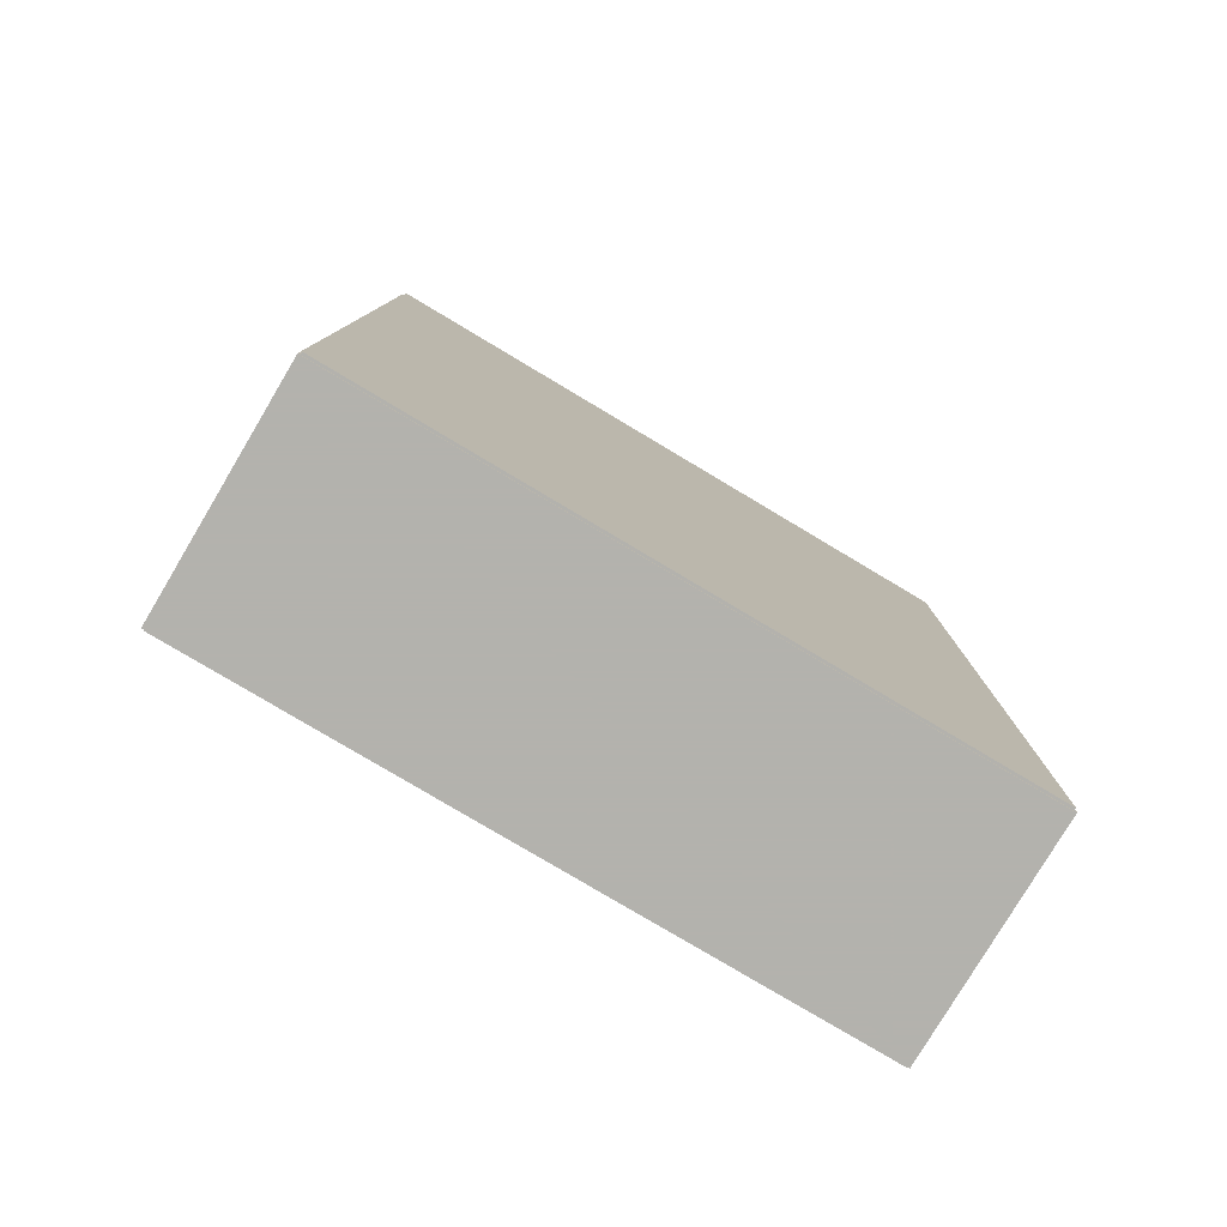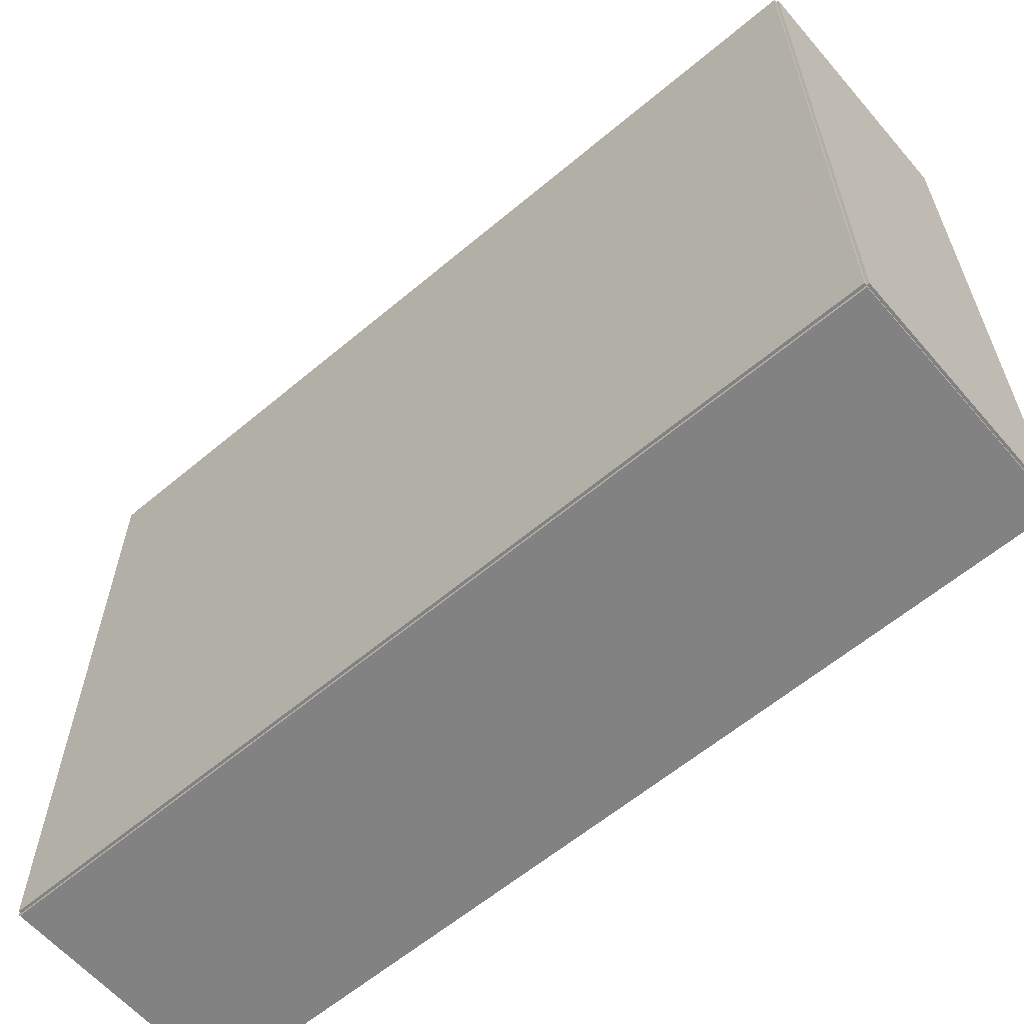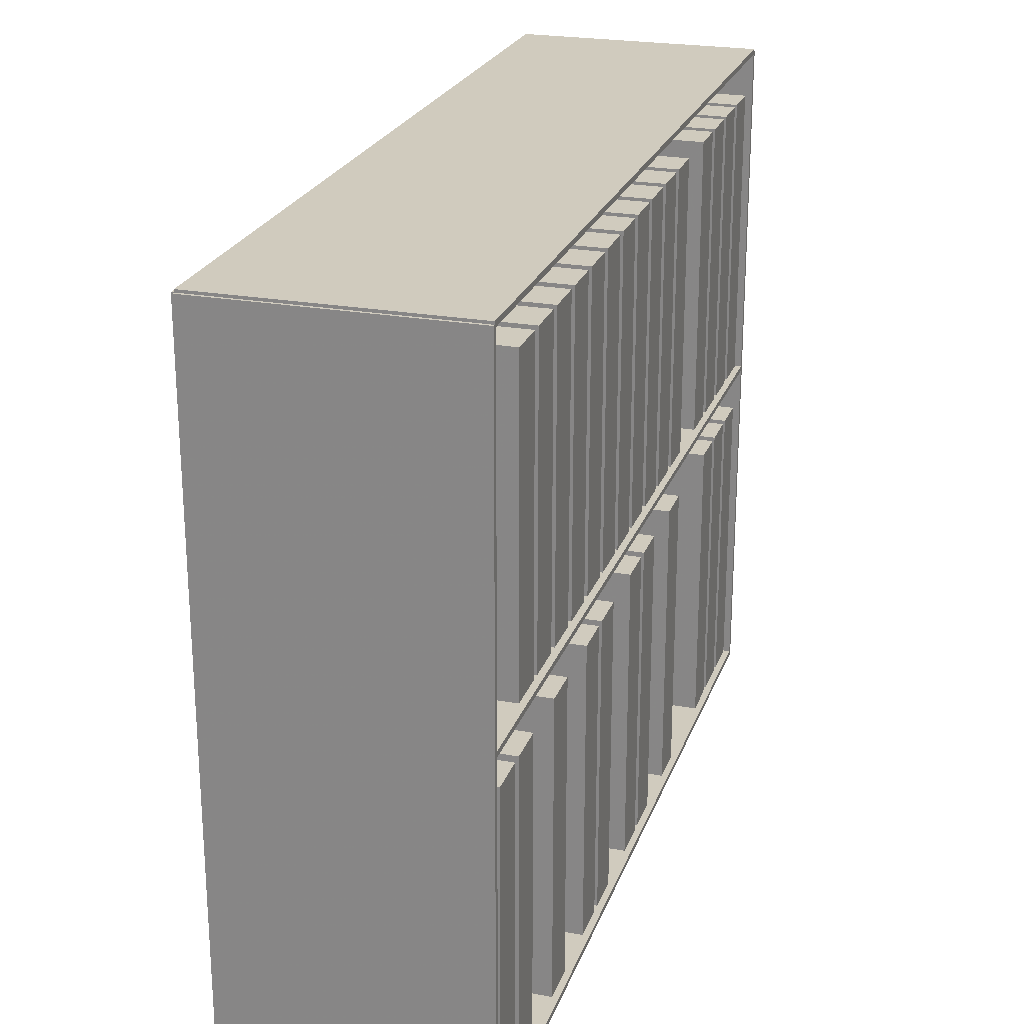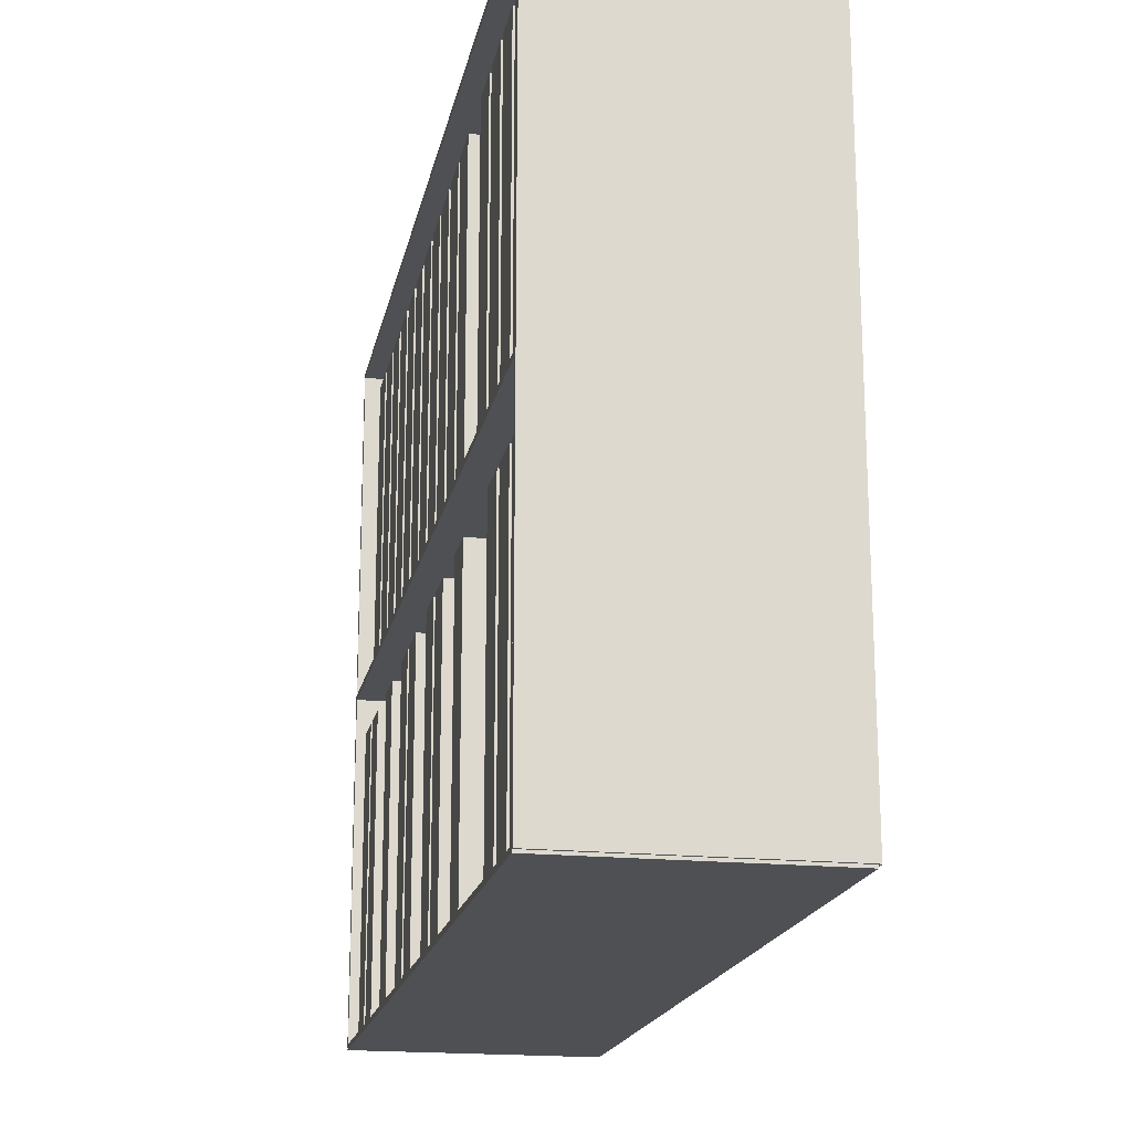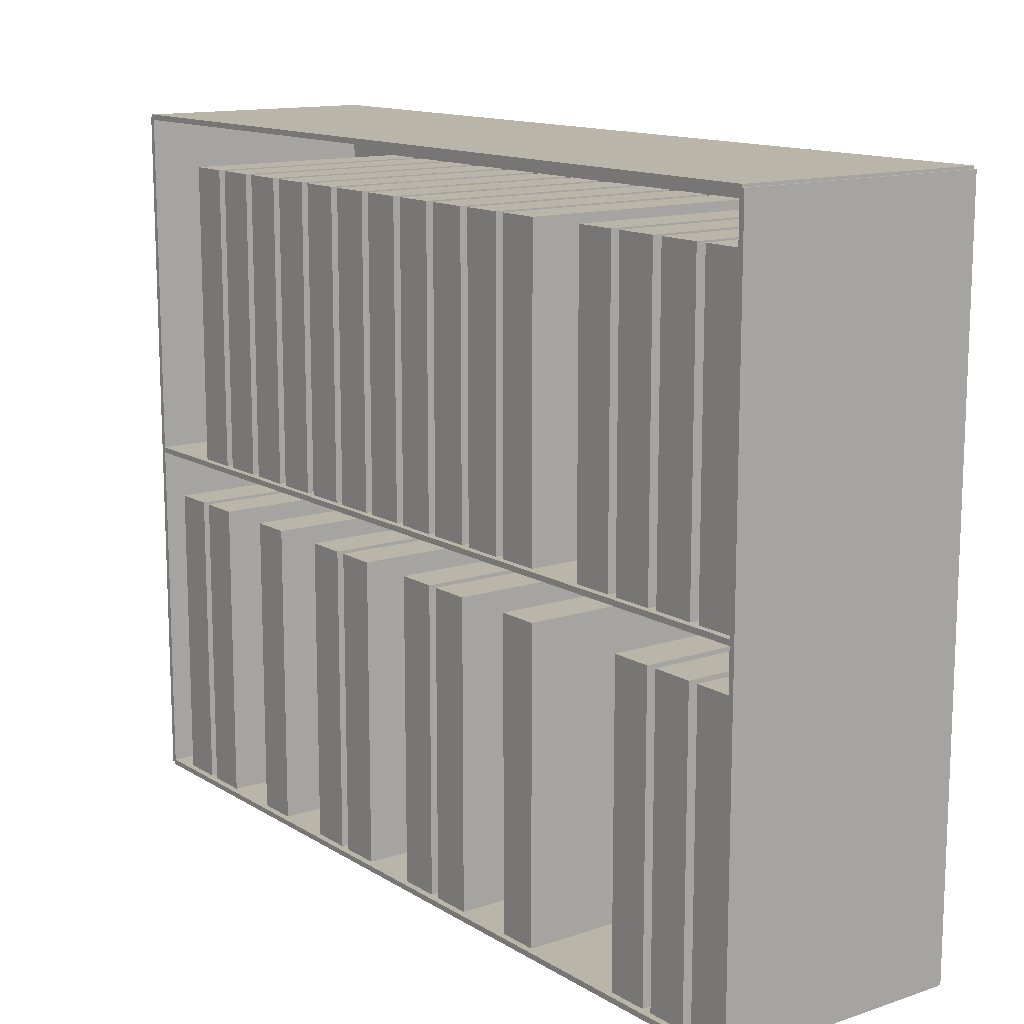
<metadata>
{"format":"obj","ext":"obj","renderer":"f3d","projection":"perspective","resolution":1024,"background":"white","views":[{"elev":-79.4,"azim":-120.8,"up":"+Y"},{"elev":-60.9,"azim":-49.4,"up":"+Z"},{"elev":23.6,"azim":17.0,"up":"+Z"},{"elev":-18.5,"azim":168.8,"up":"+Z"},{"elev":13.4,"azim":143.3,"up":"+Z"}]}
</metadata>
<code>
v -0.09757 -0.3555 -0.002109
v -0.09757 -0.3555 0.002109
v -0.09757 0.3555 -0.002109
v -0.09757 0.3555 0.002109
v 0.09757 -0.3555 -0.002109
v 0.09757 -0.3555 0.002109
v 0.09757 0.3555 -0.002109
v 0.09757 0.3555 0.002109
v -0.09546 -0.3555 0
v -0.09968 -0.3555 0
v -0.09546 0.3555 0
v -0.09968 0.3555 0
v -0.09546 -0.3555 0.5506
v -0.09968 -0.3555 0.5506
v -0.09546 0.3555 0.5506
v -0.09968 0.3555 0.5506
v -0.09757 -0.3555 0.2732
v -0.09757 -0.3555 0.2774
v -0.09757 0.3555 0.2732
v -0.09757 0.3555 0.2774
v 0.09757 -0.3555 0.2732
v 0.09757 -0.3555 0.2774
v 0.09757 0.3555 0.2732
v 0.09757 0.3555 0.2774
v -0.09757 0.3534 0.5506
v -0.09757 0.3576 0.5506
v -0.09757 0.3534 0
v -0.09757 0.3576 0
v 0.09757 0.3534 0.5506
v 0.09757 0.3576 0.5506
v 0.09757 0.3534 0
v 0.09757 0.3576 0
v -0.09757 -0.3534 0
v -0.09757 -0.3576 0
v -0.09757 -0.3534 0.5506
v -0.09757 -0.3576 0.5506
v 0.09757 -0.3534 0
v 0.09757 -0.3576 0
v 0.09757 -0.3534 0.5506
v 0.09757 -0.3576 0.5506
v -0.09757 -0.3555 0.5485
v -0.09757 -0.3555 0.5527
v -0.09757 0.3555 0.5485
v -0.09757 0.3555 0.5527
v 0.09757 -0.3555 0.5485
v 0.09757 -0.3555 0.5527
v 0.09757 0.3555 0.5485
v 0.09757 0.3555 0.5527
v -0.09335 0.3513 0
v -0.09335 0.3188 0
v -0.09335 0.3513 0.2394
v -0.09335 0.3188 0.2394
v 0.09247 0.3513 0
v 0.09247 0.3188 0
v 0.09247 0.3513 0.2394
v 0.09247 0.3188 0.2394
v -0.09335 0.3106 0
v -0.09335 0.2781 0
v -0.09335 0.3106 0.2394
v -0.09335 0.2781 0.2394
v 0.09247 0.3106 0
v 0.09247 0.2781 0
v 0.09247 0.3106 0.2394
v 0.09247 0.2781 0.2394
v -0.09335 0.27 0
v -0.09335 0.2375 0
v -0.09335 0.27 0.2394
v -0.09335 0.2375 0.2394
v 0.09247 0.27 0
v 0.09247 0.2375 0
v 0.09247 0.27 0.2394
v 0.09247 0.2375 0.2394
v -0.09335 0.148 0
v -0.09335 0.1155 0
v -0.09335 0.148 0.2394
v -0.09335 0.1155 0.2394
v 0.09247 0.148 0
v 0.09247 0.1155 0
v 0.09247 0.148 0.2394
v 0.09247 0.1155 0.2394
v -0.09335 0.0667 0
v -0.09335 0.03422 0
v -0.09335 0.0667 0.2394
v -0.09335 0.03422 0.2394
v 0.09247 0.0667 0
v 0.09247 0.03422 0
v 0.09247 0.0667 0.2394
v 0.09247 0.03422 0.2394
v -0.09335 0.02604 0
v -0.09335 -0.006429 0
v -0.09335 0.02604 0.2394
v -0.09335 -0.006429 0.2394
v 0.09247 0.02604 0
v 0.09247 -0.006429 0
v 0.09247 0.02604 0.2394
v 0.09247 -0.006429 0.2394
v -0.09335 -0.05526 0
v -0.09335 -0.08774 0
v -0.09335 -0.05526 0.2394
v -0.09335 -0.08774 0.2394
v 0.09247 -0.05526 0
v 0.09247 -0.08774 0
v 0.09247 -0.05526 0.2394
v 0.09247 -0.08774 0.2394
v -0.09335 -0.09592 0
v -0.09335 -0.1284 0
v -0.09335 -0.09592 0.2394
v -0.09335 -0.1284 0.2394
v 0.09247 -0.09592 0
v 0.09247 -0.1284 0
v 0.09247 -0.09592 0.2394
v 0.09247 -0.1284 0.2394
v -0.09335 -0.1772 0
v -0.09335 -0.2097 0
v -0.09335 -0.1772 0.2394
v -0.09335 -0.2097 0.2394
v 0.09247 -0.1772 0
v 0.09247 -0.2097 0
v 0.09247 -0.1772 0.2394
v 0.09247 -0.2097 0.2394
v -0.09335 -0.2585 0
v -0.09335 -0.291 0
v -0.09335 -0.2585 0.2394
v -0.09335 -0.291 0.2394
v 0.09247 -0.2585 0
v 0.09247 -0.291 0
v 0.09247 -0.2585 0.2394
v 0.09247 -0.291 0.2394
v -0.09335 -0.2992 0
v -0.09335 -0.3317 0
v -0.09335 -0.2992 0.2394
v -0.09335 -0.3317 0.2394
v 0.09247 -0.2992 0
v 0.09247 -0.3317 0
v 0.09247 -0.2992 0.2394
v 0.09247 -0.3317 0.2394
v -0.09335 0.3513 0.2753
v -0.09335 0.3188 0.2753
v -0.09335 0.3513 0.5147
v -0.09335 0.3188 0.5147
v 0.09247 0.3513 0.2753
v 0.09247 0.3188 0.2753
v 0.09247 0.3513 0.5147
v 0.09247 0.3188 0.5147
v -0.09335 0.3106 0.2753
v -0.09335 0.2781 0.2753
v -0.09335 0.3106 0.5147
v -0.09335 0.2781 0.5147
v 0.09247 0.3106 0.2753
v 0.09247 0.2781 0.2753
v 0.09247 0.3106 0.5147
v 0.09247 0.2781 0.5147
v -0.09335 0.27 0.2753
v -0.09335 0.2375 0.2753
v -0.09335 0.27 0.5147
v -0.09335 0.2375 0.5147
v 0.09247 0.27 0.2753
v 0.09247 0.2375 0.2753
v 0.09247 0.27 0.5147
v 0.09247 0.2375 0.5147
v -0.09335 0.2293 0.2753
v -0.09335 0.1968 0.2753
v -0.09335 0.2293 0.5147
v -0.09335 0.1968 0.5147
v 0.09247 0.2293 0.2753
v 0.09247 0.1968 0.2753
v 0.09247 0.2293 0.5147
v 0.09247 0.1968 0.5147
v -0.09335 0.148 0.2753
v -0.09335 0.1155 0.2753
v -0.09335 0.148 0.5147
v -0.09335 0.1155 0.5147
v 0.09247 0.148 0.2753
v 0.09247 0.1155 0.2753
v 0.09247 0.148 0.5147
v 0.09247 0.1155 0.5147
v -0.09335 0.1074 0.2753
v -0.09335 0.07488 0.2753
v -0.09335 0.1074 0.5147
v -0.09335 0.07488 0.5147
v 0.09247 0.1074 0.2753
v 0.09247 0.07488 0.2753
v 0.09247 0.1074 0.5147
v 0.09247 0.07488 0.5147
v -0.09335 0.0667 0.2753
v -0.09335 0.03422 0.2753
v -0.09335 0.0667 0.5147
v -0.09335 0.03422 0.5147
v 0.09247 0.0667 0.2753
v 0.09247 0.03422 0.2753
v 0.09247 0.0667 0.5147
v 0.09247 0.03422 0.5147
v -0.09335 0.02604 0.2753
v -0.09335 -0.006429 0.2753
v -0.09335 0.02604 0.5147
v -0.09335 -0.006429 0.5147
v 0.09247 0.02604 0.2753
v 0.09247 -0.006429 0.2753
v 0.09247 0.02604 0.5147
v 0.09247 -0.006429 0.5147
v -0.09335 -0.01461 0.2753
v -0.09335 -0.04708 0.2753
v -0.09335 -0.01461 0.5147
v -0.09335 -0.04708 0.5147
v 0.09247 -0.01461 0.2753
v 0.09247 -0.04708 0.2753
v 0.09247 -0.01461 0.5147
v 0.09247 -0.04708 0.5147
v -0.09335 -0.05526 0.2753
v -0.09335 -0.08774 0.2753
v -0.09335 -0.05526 0.5147
v -0.09335 -0.08774 0.5147
v 0.09247 -0.05526 0.2753
v 0.09247 -0.08774 0.2753
v 0.09247 -0.05526 0.5147
v 0.09247 -0.08774 0.5147
v -0.09335 -0.09592 0.2753
v -0.09335 -0.1284 0.2753
v -0.09335 -0.09592 0.5147
v -0.09335 -0.1284 0.5147
v 0.09247 -0.09592 0.2753
v 0.09247 -0.1284 0.2753
v 0.09247 -0.09592 0.5147
v 0.09247 -0.1284 0.5147
v -0.09335 -0.1366 0.2753
v -0.09335 -0.169 0.2753
v -0.09335 -0.1366 0.5147
v -0.09335 -0.169 0.5147
v 0.09247 -0.1366 0.2753
v 0.09247 -0.169 0.2753
v 0.09247 -0.1366 0.5147
v 0.09247 -0.169 0.5147
v -0.09335 -0.1772 0.2753
v -0.09335 -0.2097 0.2753
v -0.09335 -0.1772 0.5147
v -0.09335 -0.2097 0.5147
v 0.09247 -0.1772 0.2753
v 0.09247 -0.2097 0.2753
v 0.09247 -0.1772 0.5147
v 0.09247 -0.2097 0.5147
v -0.09335 -0.2179 0.2753
v -0.09335 -0.2503 0.2753
v -0.09335 -0.2179 0.5147
v -0.09335 -0.2503 0.5147
v 0.09247 -0.2179 0.2753
v 0.09247 -0.2503 0.2753
v 0.09247 -0.2179 0.5147
v 0.09247 -0.2503 0.5147
v -0.09335 -0.2585 0.2753
v -0.09335 -0.291 0.2753
v -0.09335 -0.2585 0.5147
v -0.09335 -0.291 0.5147
v 0.09247 -0.2585 0.2753
v 0.09247 -0.291 0.2753
v 0.09247 -0.2585 0.5147
v 0.09247 -0.291 0.5147
f 2 4 1
f 5 2 1
f 1 4 3
f 3 5 1
f 2 8 4
f 6 2 5
f 6 8 2
f 4 8 3
f 7 5 3
f 3 8 7
f 7 6 5
f 8 6 7
f 10 12 9
f 13 10 9
f 9 12 11
f 11 13 9
f 10 16 12
f 14 10 13
f 14 16 10
f 12 16 11
f 15 13 11
f 11 16 15
f 15 14 13
f 16 14 15
f 18 20 17
f 21 18 17
f 17 20 19
f 19 21 17
f 18 24 20
f 22 18 21
f 22 24 18
f 20 24 19
f 23 21 19
f 19 24 23
f 23 22 21
f 24 22 23
f 26 28 25
f 29 26 25
f 25 28 27
f 27 29 25
f 26 32 28
f 30 26 29
f 30 32 26
f 28 32 27
f 31 29 27
f 27 32 31
f 31 30 29
f 32 30 31
f 34 36 33
f 37 34 33
f 33 36 35
f 35 37 33
f 34 40 36
f 38 34 37
f 38 40 34
f 36 40 35
f 39 37 35
f 35 40 39
f 39 38 37
f 40 38 39
f 42 44 41
f 45 42 41
f 41 44 43
f 43 45 41
f 42 48 44
f 46 42 45
f 46 48 42
f 44 48 43
f 47 45 43
f 43 48 47
f 47 46 45
f 48 46 47
f 50 52 49
f 53 50 49
f 49 52 51
f 51 53 49
f 50 56 52
f 54 50 53
f 54 56 50
f 52 56 51
f 55 53 51
f 51 56 55
f 55 54 53
f 56 54 55
f 58 60 57
f 61 58 57
f 57 60 59
f 59 61 57
f 58 64 60
f 62 58 61
f 62 64 58
f 60 64 59
f 63 61 59
f 59 64 63
f 63 62 61
f 64 62 63
f 66 68 65
f 69 66 65
f 65 68 67
f 67 69 65
f 66 72 68
f 70 66 69
f 70 72 66
f 68 72 67
f 71 69 67
f 67 72 71
f 71 70 69
f 72 70 71
f 74 76 73
f 77 74 73
f 73 76 75
f 75 77 73
f 74 80 76
f 78 74 77
f 78 80 74
f 76 80 75
f 79 77 75
f 75 80 79
f 79 78 77
f 80 78 79
f 82 84 81
f 85 82 81
f 81 84 83
f 83 85 81
f 82 88 84
f 86 82 85
f 86 88 82
f 84 88 83
f 87 85 83
f 83 88 87
f 87 86 85
f 88 86 87
f 90 92 89
f 93 90 89
f 89 92 91
f 91 93 89
f 90 96 92
f 94 90 93
f 94 96 90
f 92 96 91
f 95 93 91
f 91 96 95
f 95 94 93
f 96 94 95
f 98 100 97
f 101 98 97
f 97 100 99
f 99 101 97
f 98 104 100
f 102 98 101
f 102 104 98
f 100 104 99
f 103 101 99
f 99 104 103
f 103 102 101
f 104 102 103
f 106 108 105
f 109 106 105
f 105 108 107
f 107 109 105
f 106 112 108
f 110 106 109
f 110 112 106
f 108 112 107
f 111 109 107
f 107 112 111
f 111 110 109
f 112 110 111
f 114 116 113
f 117 114 113
f 113 116 115
f 115 117 113
f 114 120 116
f 118 114 117
f 118 120 114
f 116 120 115
f 119 117 115
f 115 120 119
f 119 118 117
f 120 118 119
f 122 124 121
f 125 122 121
f 121 124 123
f 123 125 121
f 122 128 124
f 126 122 125
f 126 128 122
f 124 128 123
f 127 125 123
f 123 128 127
f 127 126 125
f 128 126 127
f 130 132 129
f 133 130 129
f 129 132 131
f 131 133 129
f 130 136 132
f 134 130 133
f 134 136 130
f 132 136 131
f 135 133 131
f 131 136 135
f 135 134 133
f 136 134 135
f 138 140 137
f 141 138 137
f 137 140 139
f 139 141 137
f 138 144 140
f 142 138 141
f 142 144 138
f 140 144 139
f 143 141 139
f 139 144 143
f 143 142 141
f 144 142 143
f 146 148 145
f 149 146 145
f 145 148 147
f 147 149 145
f 146 152 148
f 150 146 149
f 150 152 146
f 148 152 147
f 151 149 147
f 147 152 151
f 151 150 149
f 152 150 151
f 154 156 153
f 157 154 153
f 153 156 155
f 155 157 153
f 154 160 156
f 158 154 157
f 158 160 154
f 156 160 155
f 159 157 155
f 155 160 159
f 159 158 157
f 160 158 159
f 162 164 161
f 165 162 161
f 161 164 163
f 163 165 161
f 162 168 164
f 166 162 165
f 166 168 162
f 164 168 163
f 167 165 163
f 163 168 167
f 167 166 165
f 168 166 167
f 170 172 169
f 173 170 169
f 169 172 171
f 171 173 169
f 170 176 172
f 174 170 173
f 174 176 170
f 172 176 171
f 175 173 171
f 171 176 175
f 175 174 173
f 176 174 175
f 178 180 177
f 181 178 177
f 177 180 179
f 179 181 177
f 178 184 180
f 182 178 181
f 182 184 178
f 180 184 179
f 183 181 179
f 179 184 183
f 183 182 181
f 184 182 183
f 186 188 185
f 189 186 185
f 185 188 187
f 187 189 185
f 186 192 188
f 190 186 189
f 190 192 186
f 188 192 187
f 191 189 187
f 187 192 191
f 191 190 189
f 192 190 191
f 194 196 193
f 197 194 193
f 193 196 195
f 195 197 193
f 194 200 196
f 198 194 197
f 198 200 194
f 196 200 195
f 199 197 195
f 195 200 199
f 199 198 197
f 200 198 199
f 202 204 201
f 205 202 201
f 201 204 203
f 203 205 201
f 202 208 204
f 206 202 205
f 206 208 202
f 204 208 203
f 207 205 203
f 203 208 207
f 207 206 205
f 208 206 207
f 210 212 209
f 213 210 209
f 209 212 211
f 211 213 209
f 210 216 212
f 214 210 213
f 214 216 210
f 212 216 211
f 215 213 211
f 211 216 215
f 215 214 213
f 216 214 215
f 218 220 217
f 221 218 217
f 217 220 219
f 219 221 217
f 218 224 220
f 222 218 221
f 222 224 218
f 220 224 219
f 223 221 219
f 219 224 223
f 223 222 221
f 224 222 223
f 226 228 225
f 229 226 225
f 225 228 227
f 227 229 225
f 226 232 228
f 230 226 229
f 230 232 226
f 228 232 227
f 231 229 227
f 227 232 231
f 231 230 229
f 232 230 231
f 234 236 233
f 237 234 233
f 233 236 235
f 235 237 233
f 234 240 236
f 238 234 237
f 238 240 234
f 236 240 235
f 239 237 235
f 235 240 239
f 239 238 237
f 240 238 239
f 242 244 241
f 245 242 241
f 241 244 243
f 243 245 241
f 242 248 244
f 246 242 245
f 246 248 242
f 244 248 243
f 247 245 243
f 243 248 247
f 247 246 245
f 248 246 247
f 250 252 249
f 253 250 249
f 249 252 251
f 251 253 249
f 250 256 252
f 254 250 253
f 254 256 250
f 252 256 251
f 255 253 251
f 251 256 255
f 255 254 253
f 256 254 255

</code>
